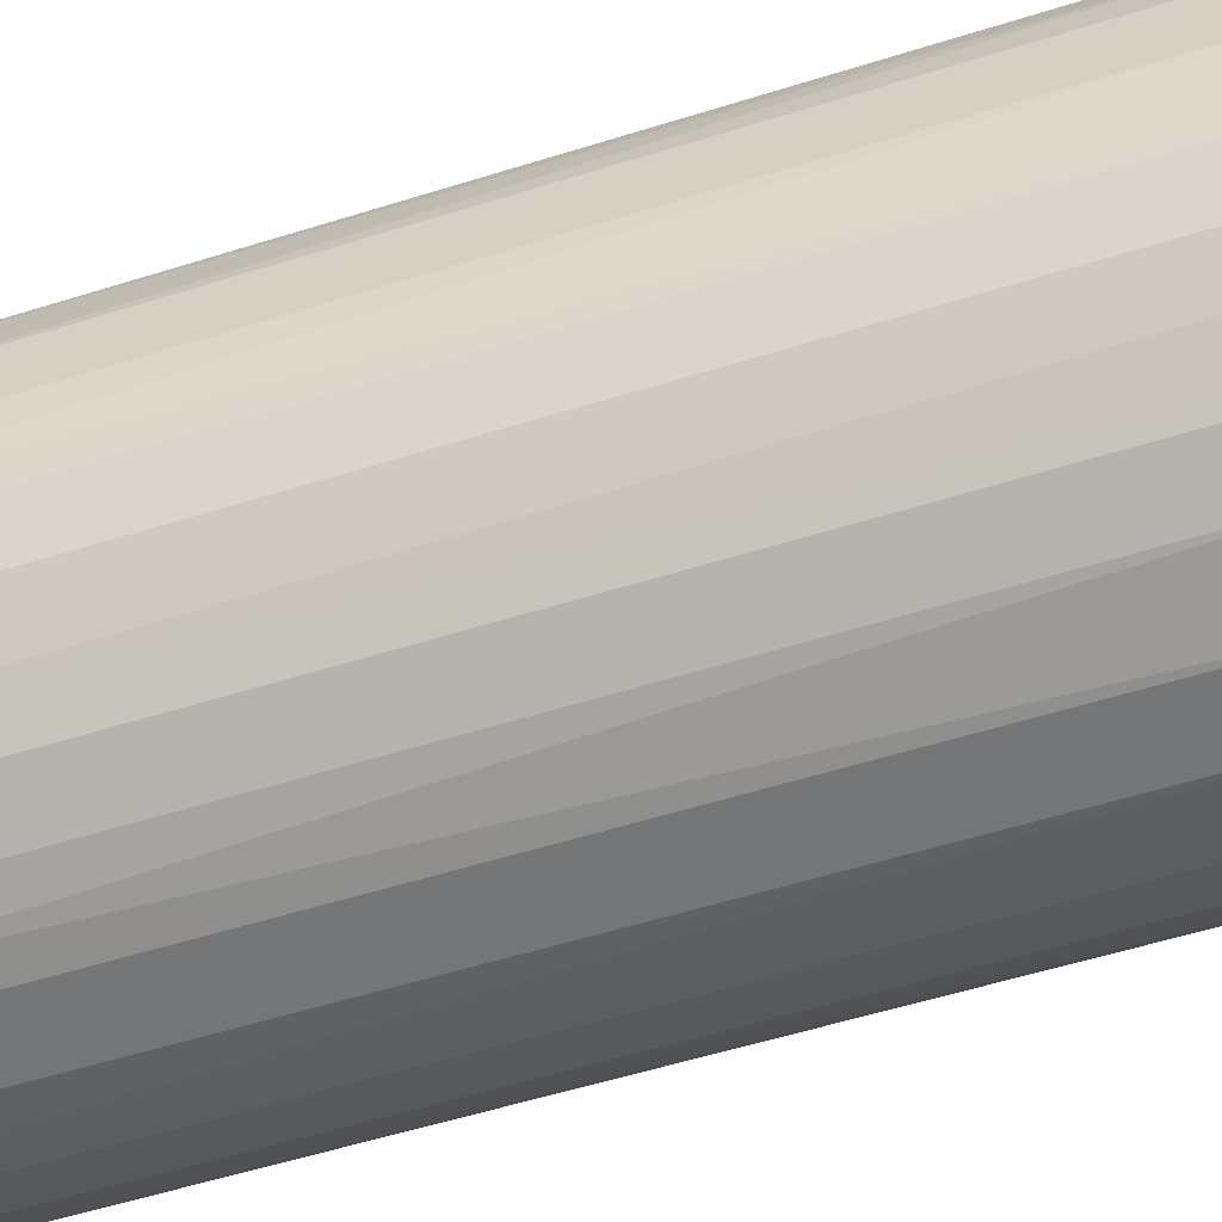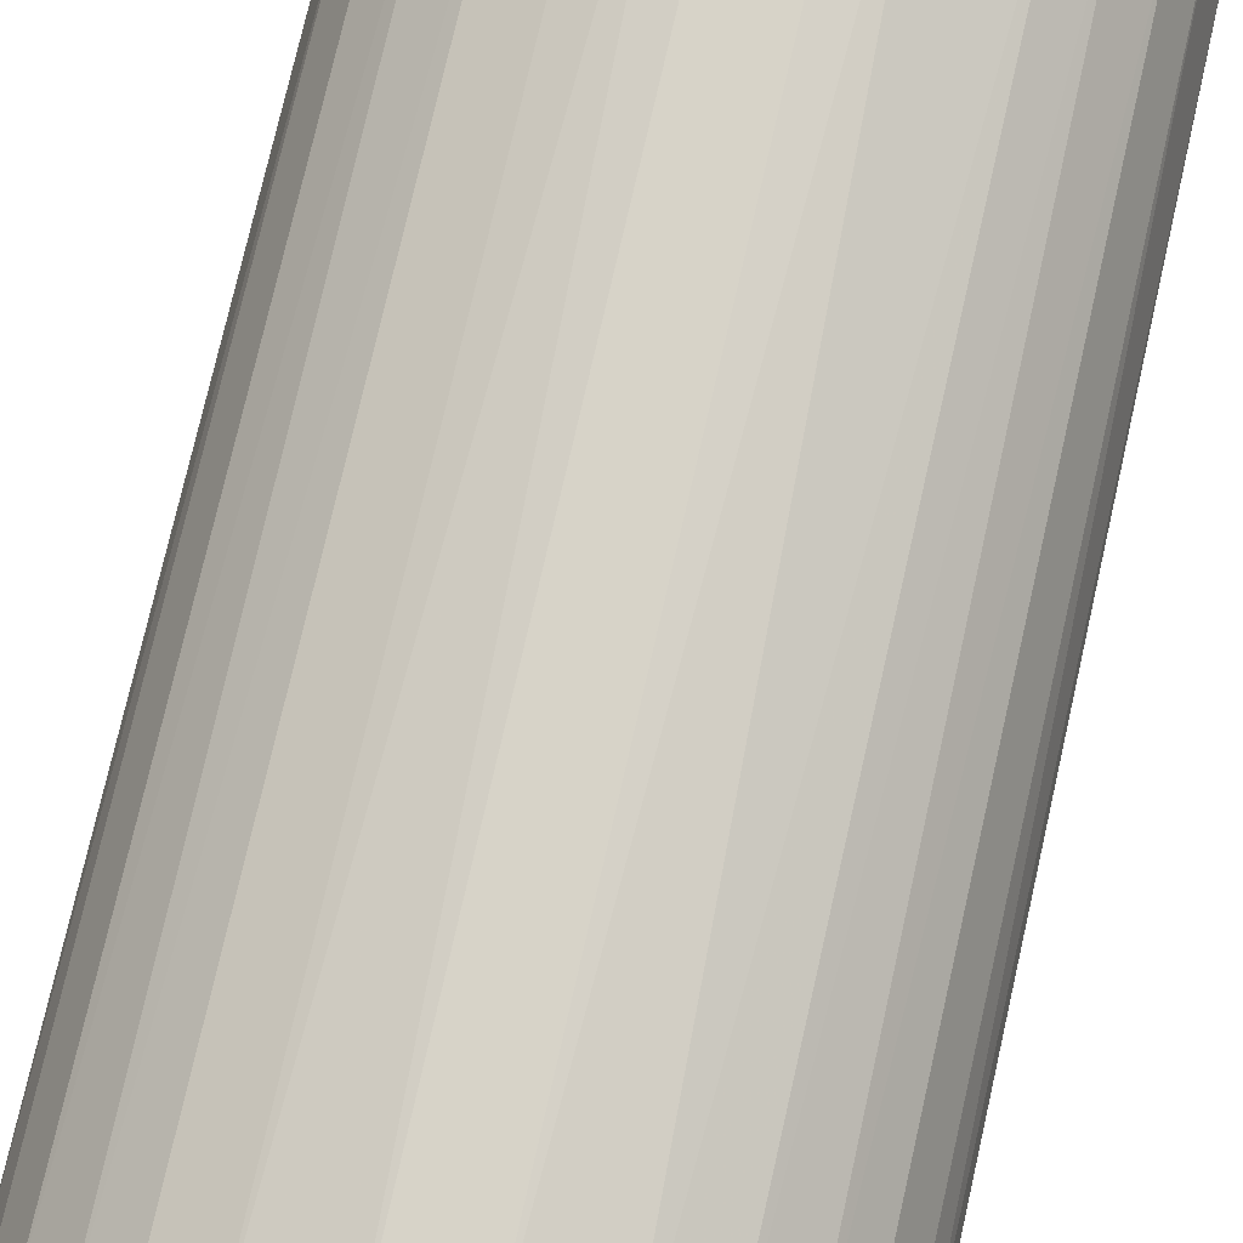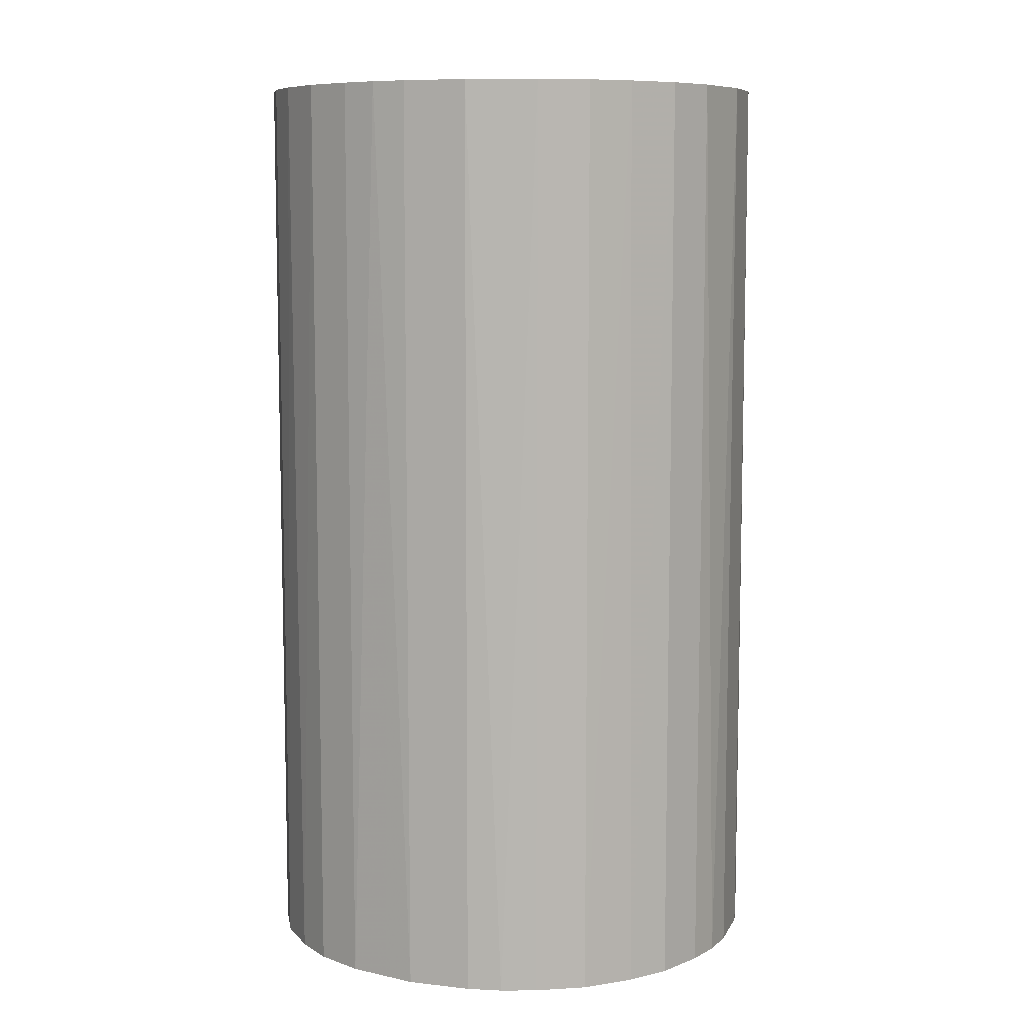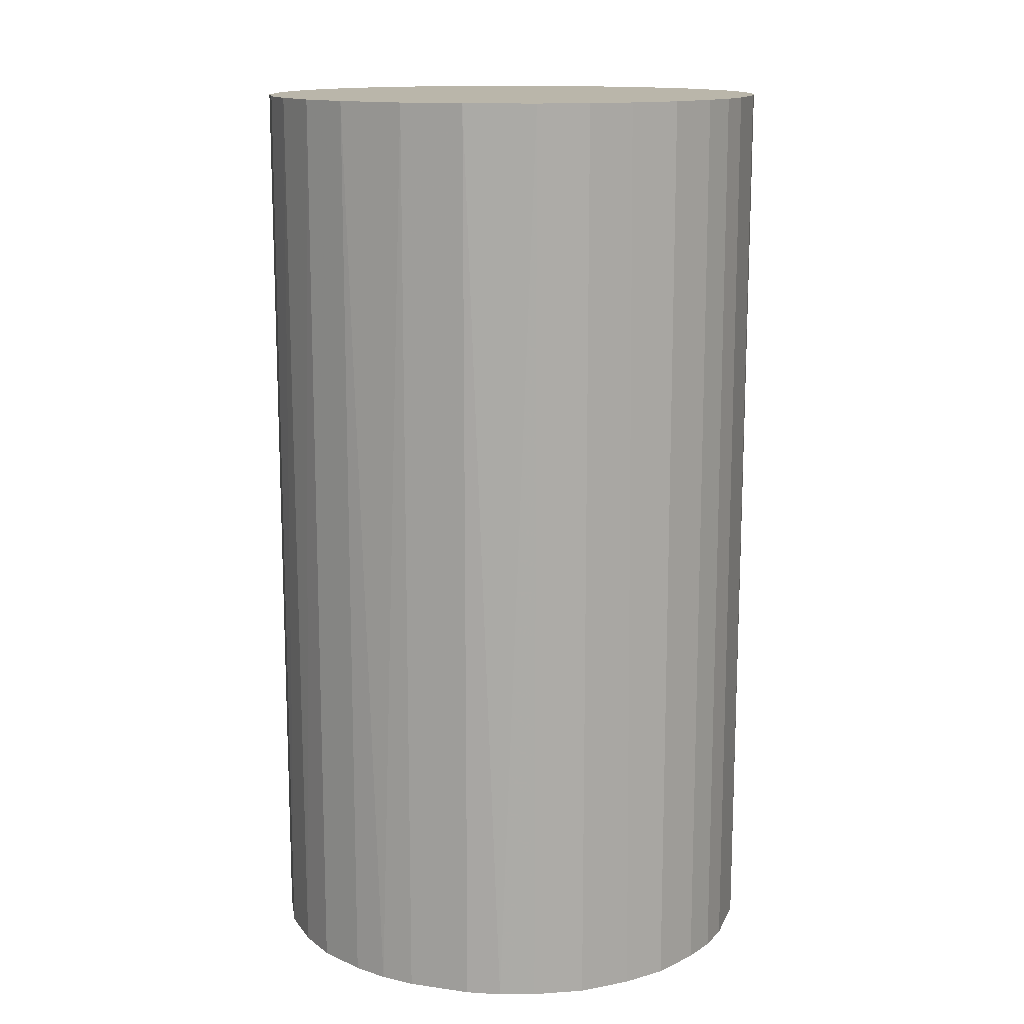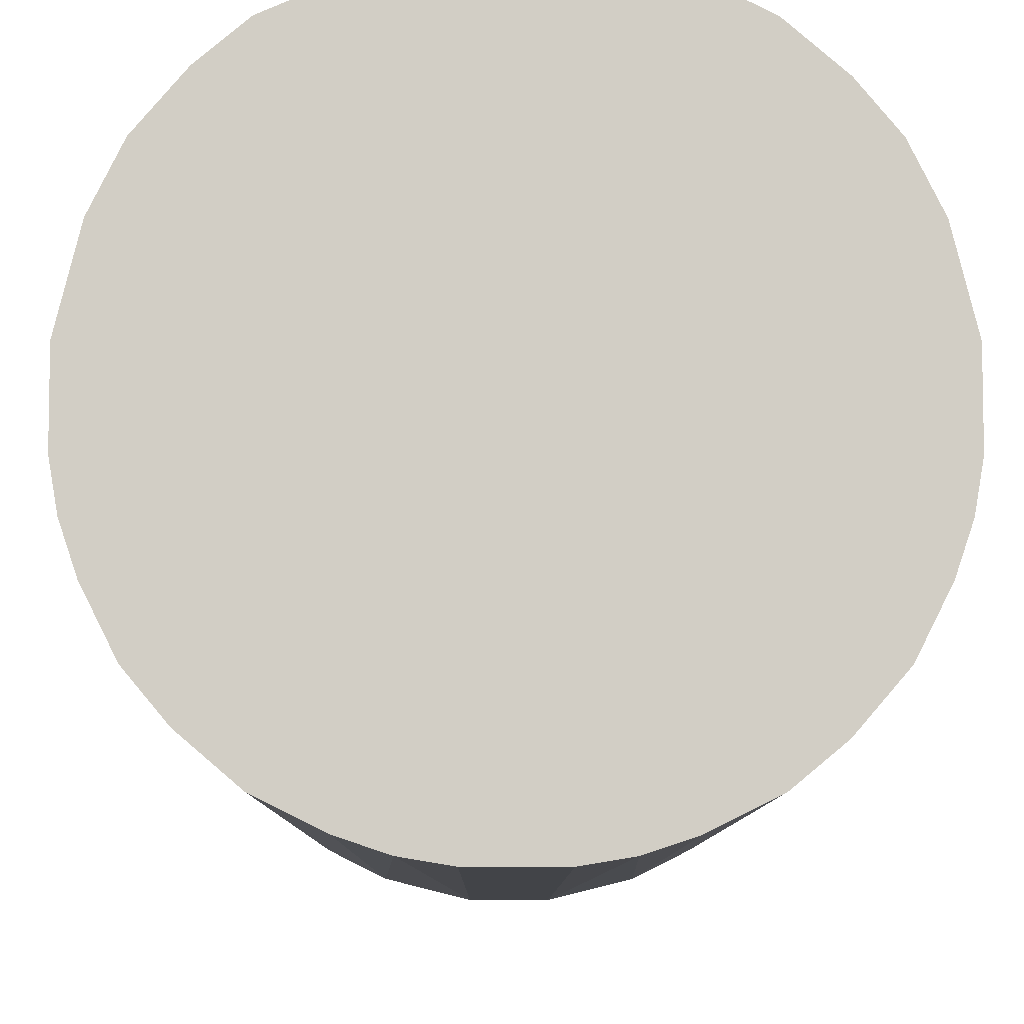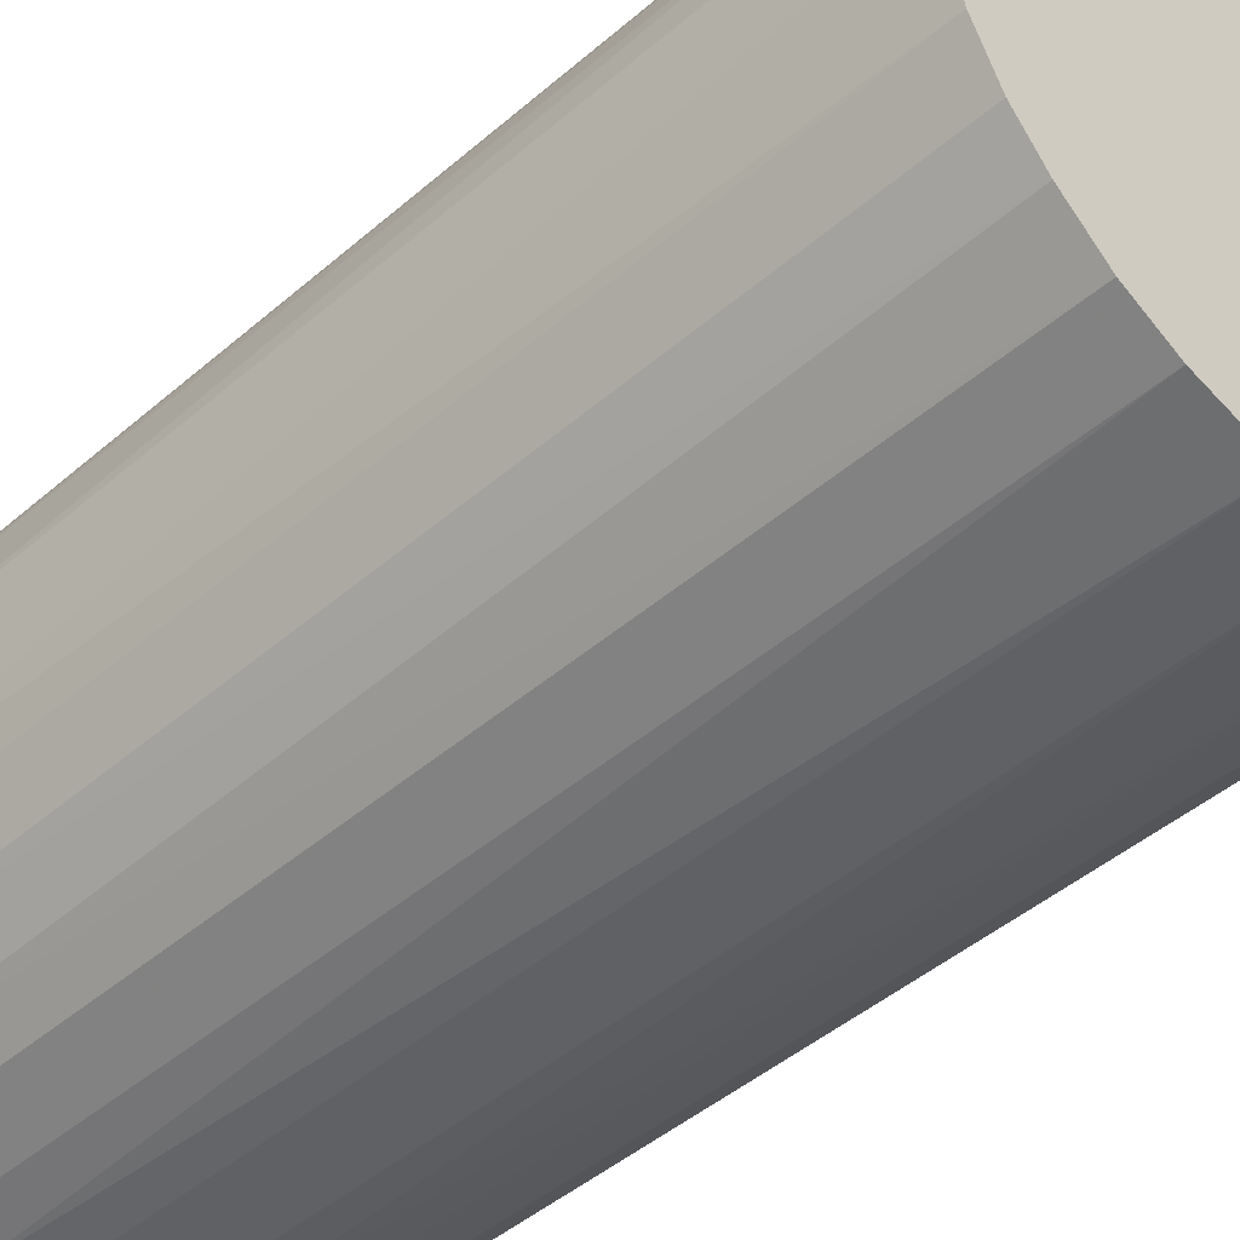
<metadata>
{"format":"obj","ext":"obj","renderer":"f3d","projection":"perspective","resolution":1024,"background":"white","views":[{"elev":-56.7,"azim":-71.9,"up":"+Y"},{"elev":77.2,"azim":12.9,"up":"+Y"},{"elev":8.5,"azim":-72.7,"up":"+Z"},{"elev":13.8,"azim":17.6,"up":"+Z"},{"elev":-7.8,"azim":179.7,"up":"+Y"},{"elev":-45.5,"azim":-45.2,"up":"+Y"}]}
</metadata>
<code>
o convex_0
v -0.02676 -0.007076 -0.0495
v 0.02736 0.003373 0.0495
v 0.02675 0.007059 0.0495
v -0.02738 -0.003389 0.0495
v -0.003389 0.02736 -0.0495
v 0.01567 -0.02307 -0.0495
v -0.003389 -0.02738 0.0495
v -0.01569 0.02305 0.0495
v 0.02551 0.01075 -0.0495
v 0.01075 0.02551 0.0495
v -0.01569 -0.02306 -0.0495
v -0.02307 0.01567 -0.0495
v 0.02305 -0.01569 0.0495
v 0.02675 -0.007076 -0.0495
v -0.01999 -0.01938 0.0495
v 0.01567 0.02305 -0.0495
v -0.003389 -0.02738 -0.0495
v 0.01075 -0.02552 0.0495
v -0.02676 0.007059 0.0495
v 0.01998 0.01936 0.0495
v -0.003389 0.02736 0.0495
v -0.02738 0.003373 -0.0495
v -0.01569 0.02305 -0.0495
v 0.007059 0.02675 -0.0495
v 0.007059 -0.02676 -0.0495
v -0.02307 -0.01569 -0.0495
v -0.01077 -0.02553 0.0495
v 0.02305 -0.01569 -0.0495
v -0.02307 0.01567 0.0495
v -0.02553 -0.01077 0.0495
v 0.02675 -0.007076 0.0495
v 0.02736 0.003373 -0.0495
v 0.02305 0.01567 -0.0495
v 0.01936 -0.01999 0.0495
v -0.01077 0.02551 0.0495
v 0.003373 0.02736 0.0495
v 0.003373 -0.02738 0.0495
v 0.02305 0.01567 0.0495
v -0.02553 0.01075 -0.0495
v -0.007076 -0.02676 -0.0495
v -0.007076 0.02675 -0.0495
v -0.01938 0.01998 0.0495
v 0.02736 -0.003389 -0.0495
v 0.01567 0.02305 0.0495
v -0.01569 -0.02306 0.0495
v 0.01567 -0.02307 0.0495
v -0.02307 -0.01569 0.0495
v 0.02551 -0.01077 -0.0495
v -0.01938 -0.01999 -0.0495
v 0.01936 0.01998 -0.0495
v -0.01999 0.01936 -0.0495
v 0.01998 -0.01938 -0.0495
v 0.003373 -0.02738 -0.0495
v -0.02738 0.003373 0.0495
v 0.02736 -0.003389 0.0495
v 0.003373 0.02736 -0.0495
v -0.02738 -0.003389 -0.0495
v -0.01077 -0.02553 -0.0495
v -0.01077 0.02551 -0.0495
v -0.02553 0.01075 0.0495
v 0.02551 0.01075 0.0495
v -0.02553 -0.01077 -0.0495
v 0.02551 -0.01077 0.0495
v 0.01075 -0.02552 -0.0495
f 18 25 64
f 2 3 4
f 1 5 6
f 2 4 7
f 4 3 8
f 6 5 9
f 8 3 10
f 1 6 11
f 5 1 12
f 2 7 13
f 6 9 14
f 7 4 15
f 9 5 16
f 11 6 17
f 13 7 18
f 4 8 19
f 10 3 20
f 8 10 21
f 12 1 22
f 5 12 23
f 16 5 24
f 10 16 24
f 17 6 25
f 1 11 26
f 7 15 27
f 6 14 28
f 19 8 29
f 4 1 30
f 15 4 30
f 2 13 31
f 3 2 32
f 9 3 32
f 14 9 32
f 9 16 33
f 13 18 34
f 8 21 35
f 23 8 35
f 5 21 36
f 21 10 36
f 10 24 36
f 7 17 37
f 18 7 37
f 25 18 37
f 20 3 38
f 9 33 38
f 33 20 38
f 12 22 39
f 22 19 39
f 29 12 39
f 17 7 40
f 11 17 40
f 7 27 40
f 21 5 41
f 5 23 41
f 35 21 41
f 8 23 42
f 29 8 42
f 31 14 43
f 32 2 43
f 14 32 43
f 16 10 44
f 10 20 44
f 27 15 45
f 11 27 45
f 18 6 46
f 6 34 46
f 34 18 46
f 26 15 47
f 15 30 47
f 30 26 47
f 13 28 48
f 28 14 48
f 14 31 48
f 26 11 49
f 15 26 49
f 11 45 49
f 45 15 49
f 33 16 50
f 20 33 50
f 16 44 50
f 44 20 50
f 23 12 51
f 12 29 51
f 42 23 51
f 29 42 51
f 6 28 52
f 28 13 52
f 34 6 52
f 13 34 52
f 17 25 53
f 37 17 53
f 25 37 53
f 4 19 54
f 22 4 54
f 19 22 54
f 2 31 55
f 43 2 55
f 31 43 55
f 24 5 56
f 5 36 56
f 36 24 56
f 1 4 57
f 22 1 57
f 4 22 57
f 27 11 58
f 11 40 58
f 40 27 58
f 23 35 59
f 41 23 59
f 35 41 59
f 19 29 60
f 39 19 60
f 29 39 60
f 3 9 61
f 38 3 61
f 9 38 61
f 1 26 62
f 30 1 62
f 26 30 62
f 31 13 63
f 13 48 63
f 48 31 63
f 6 18 64
f 25 6 64

</code>
